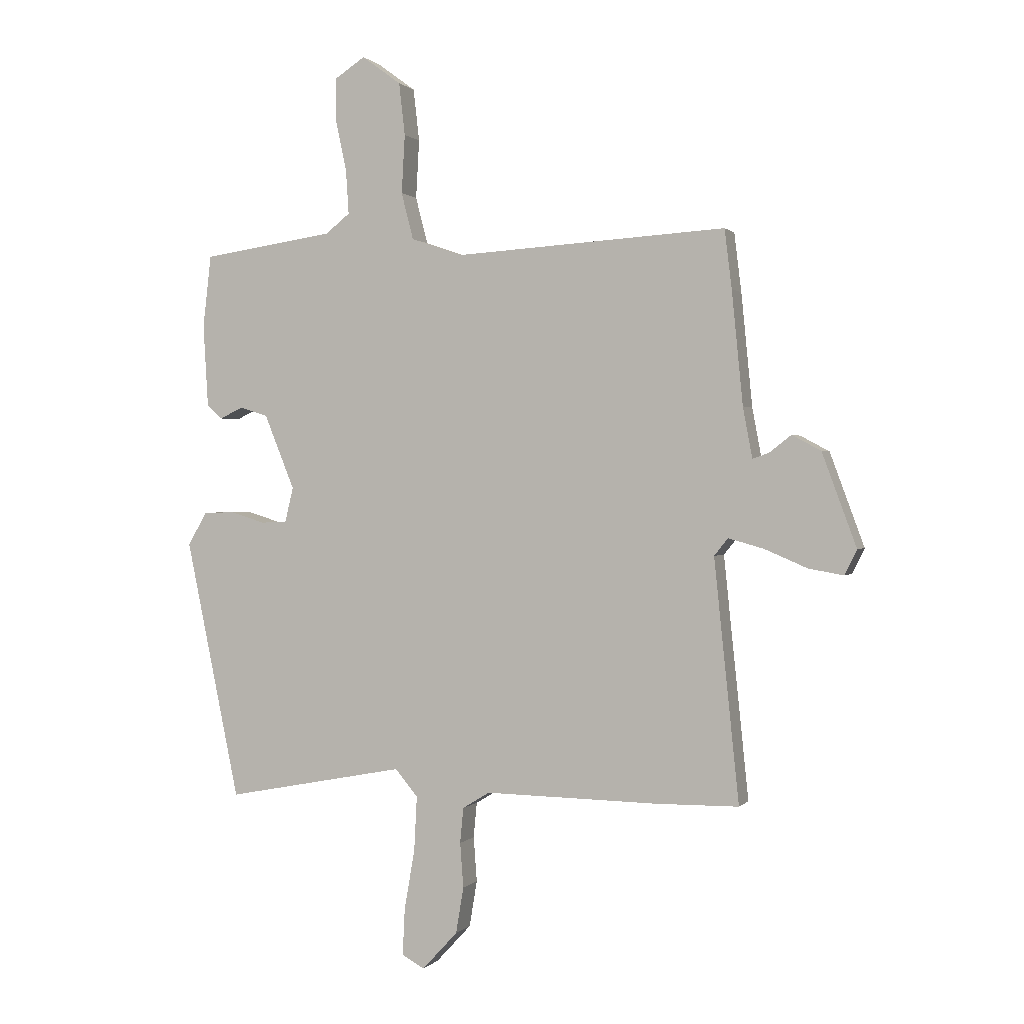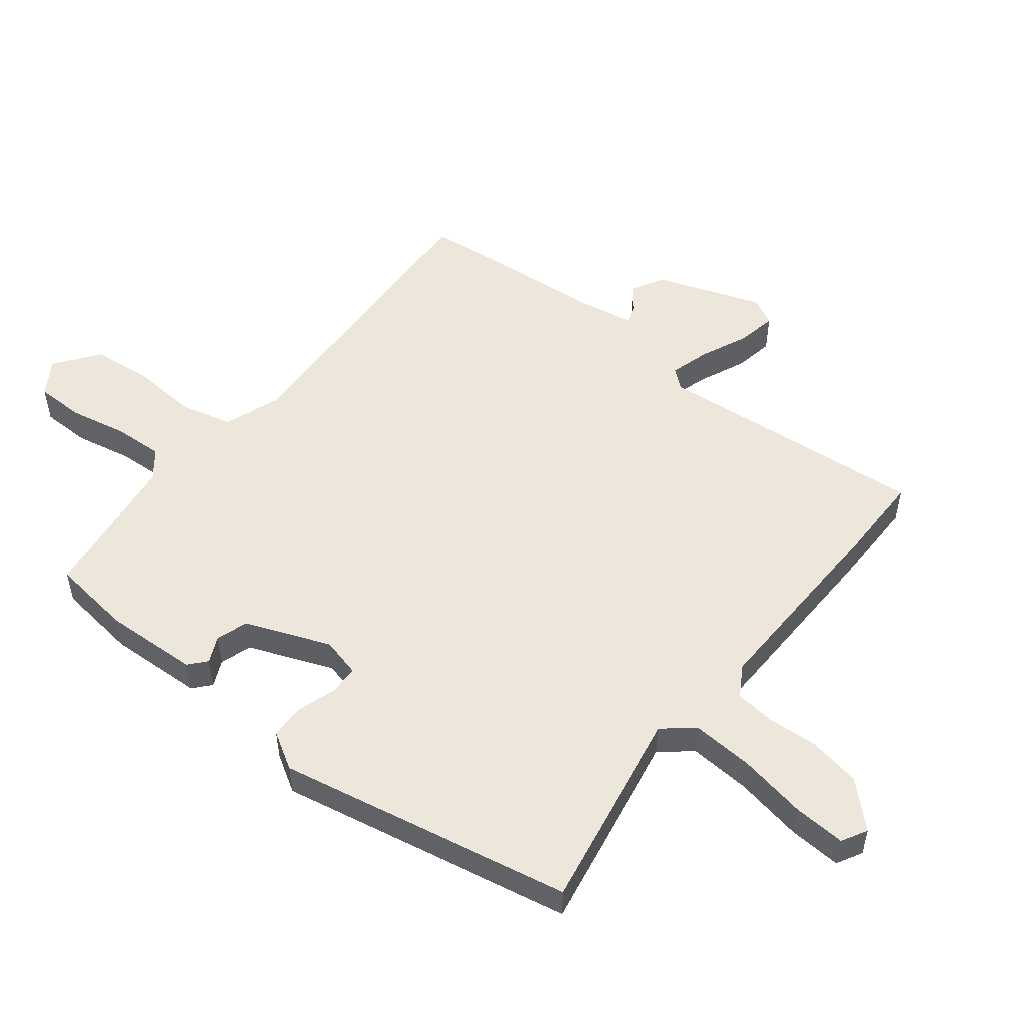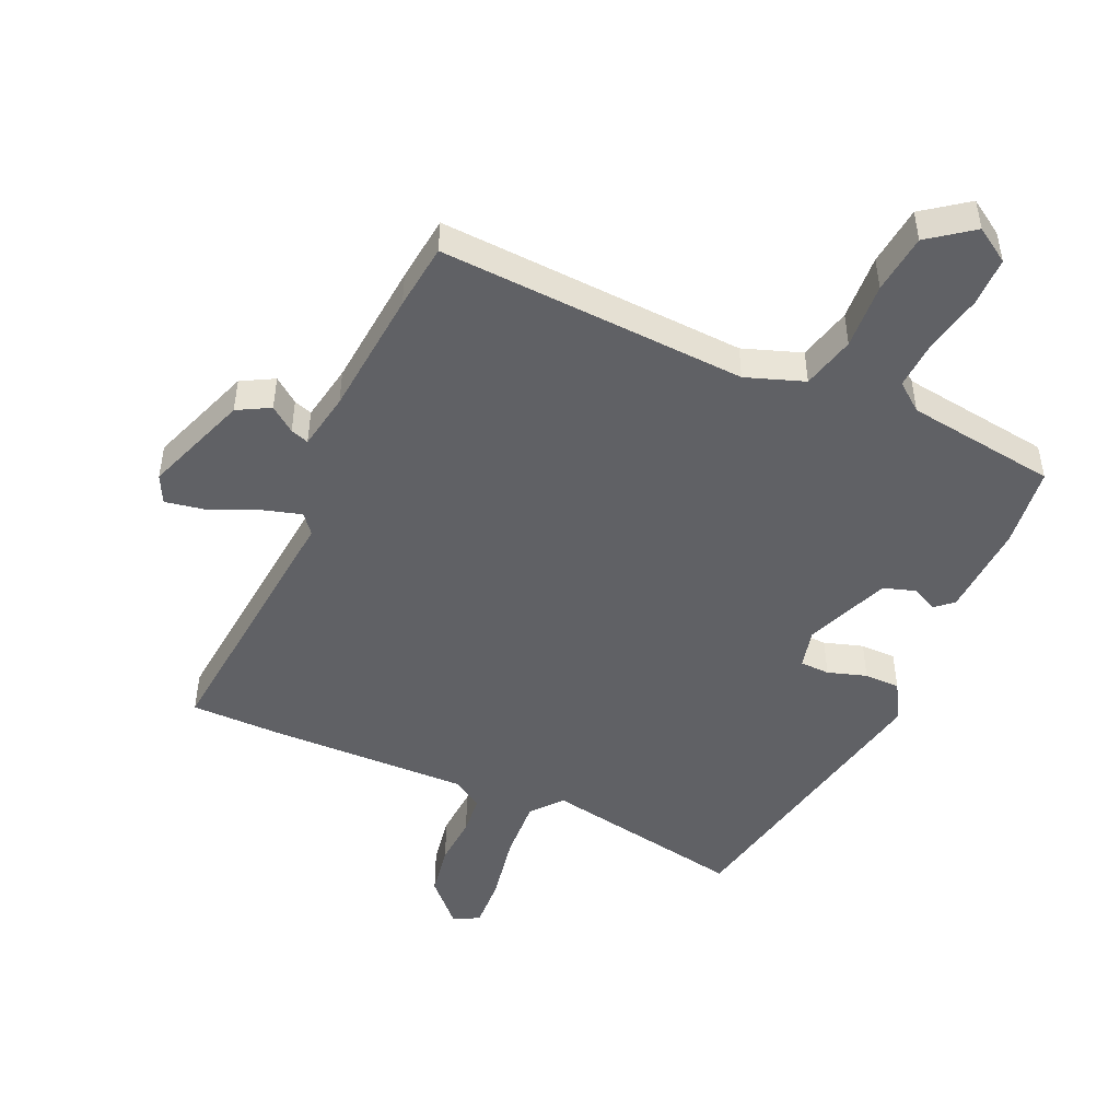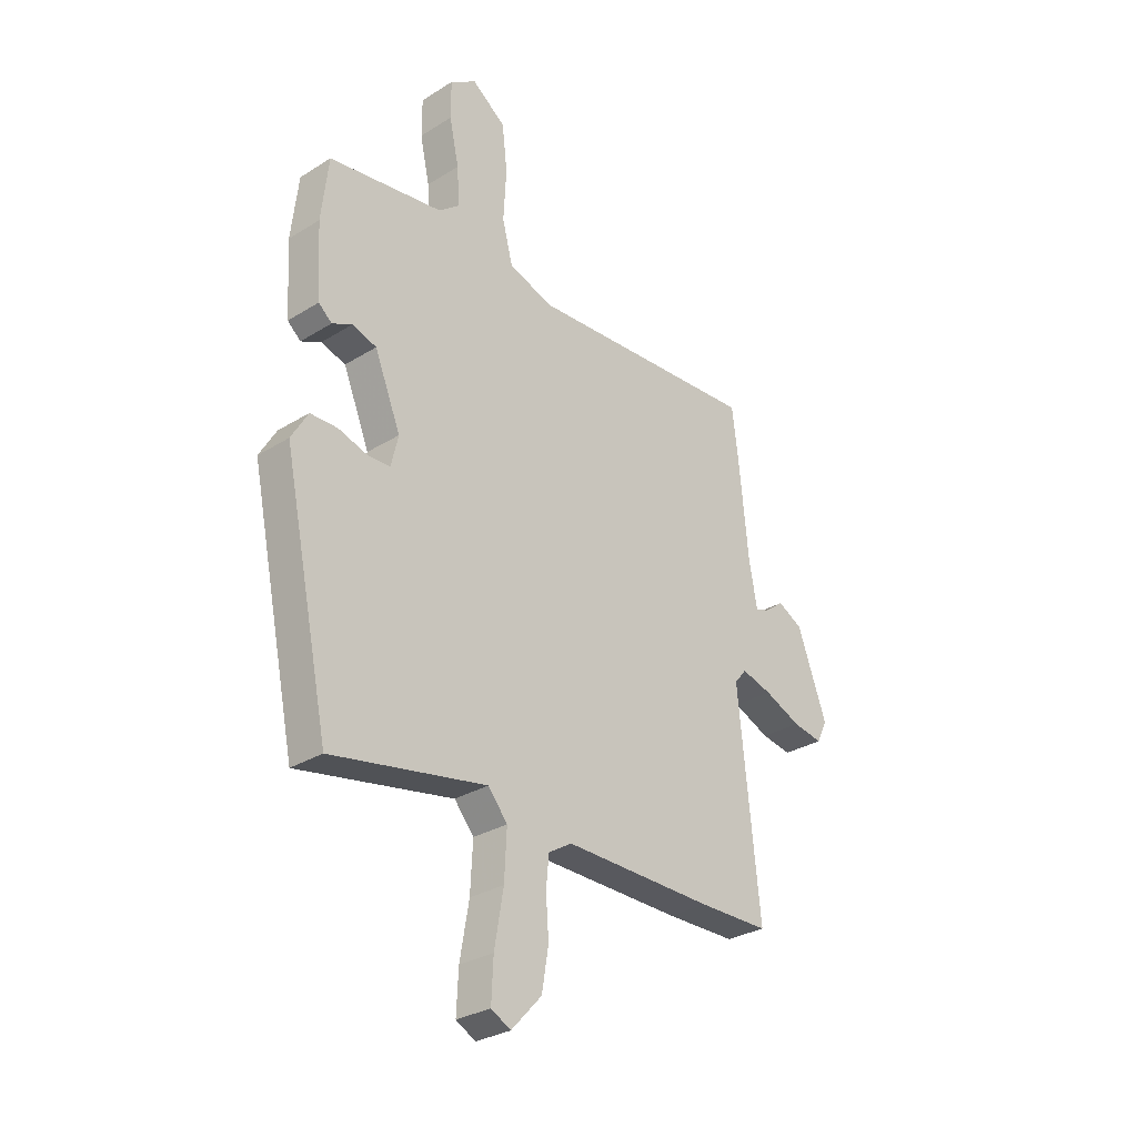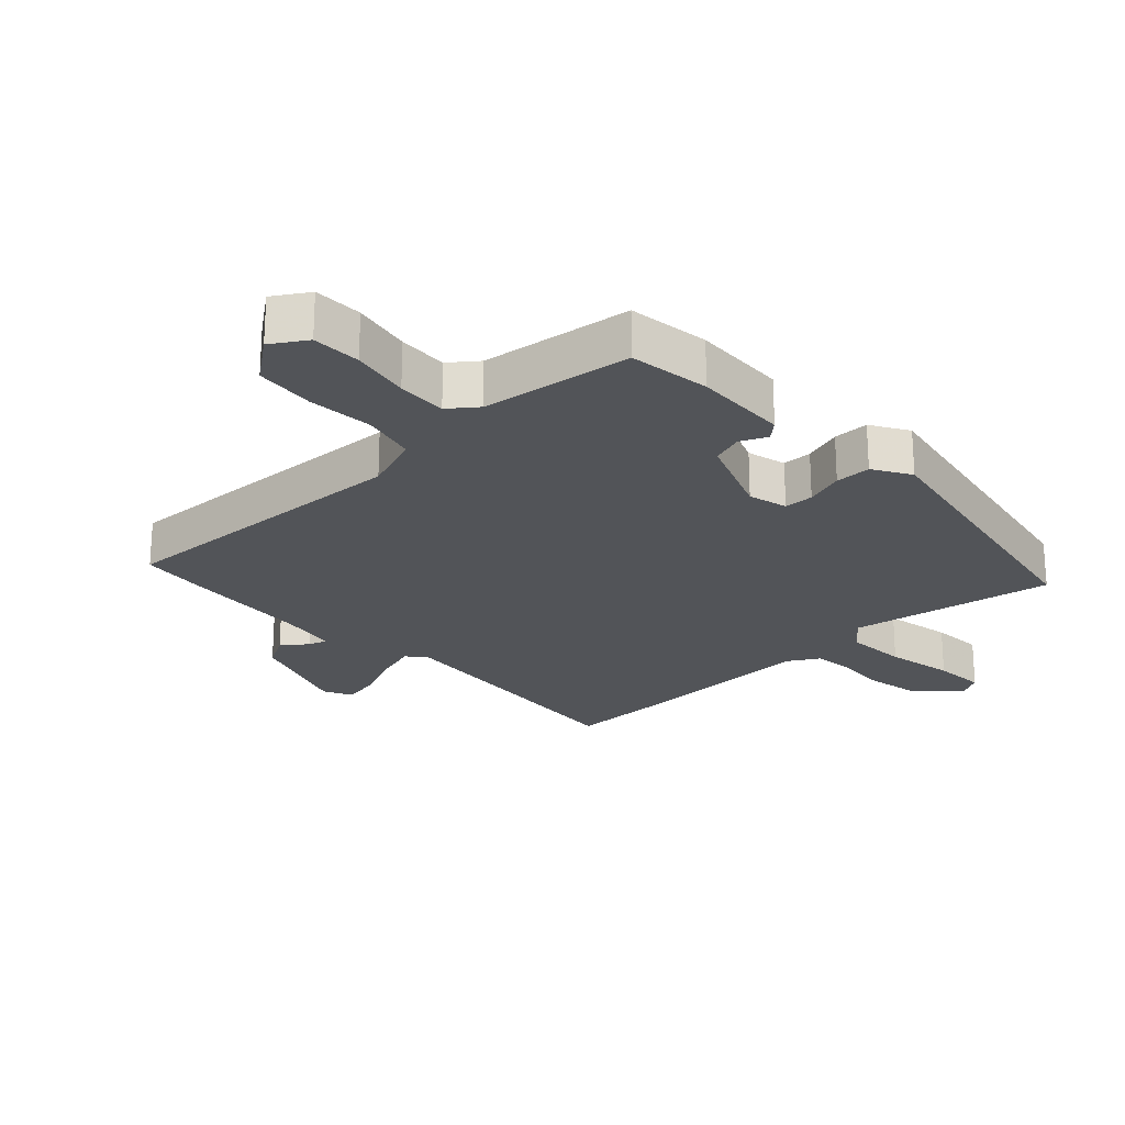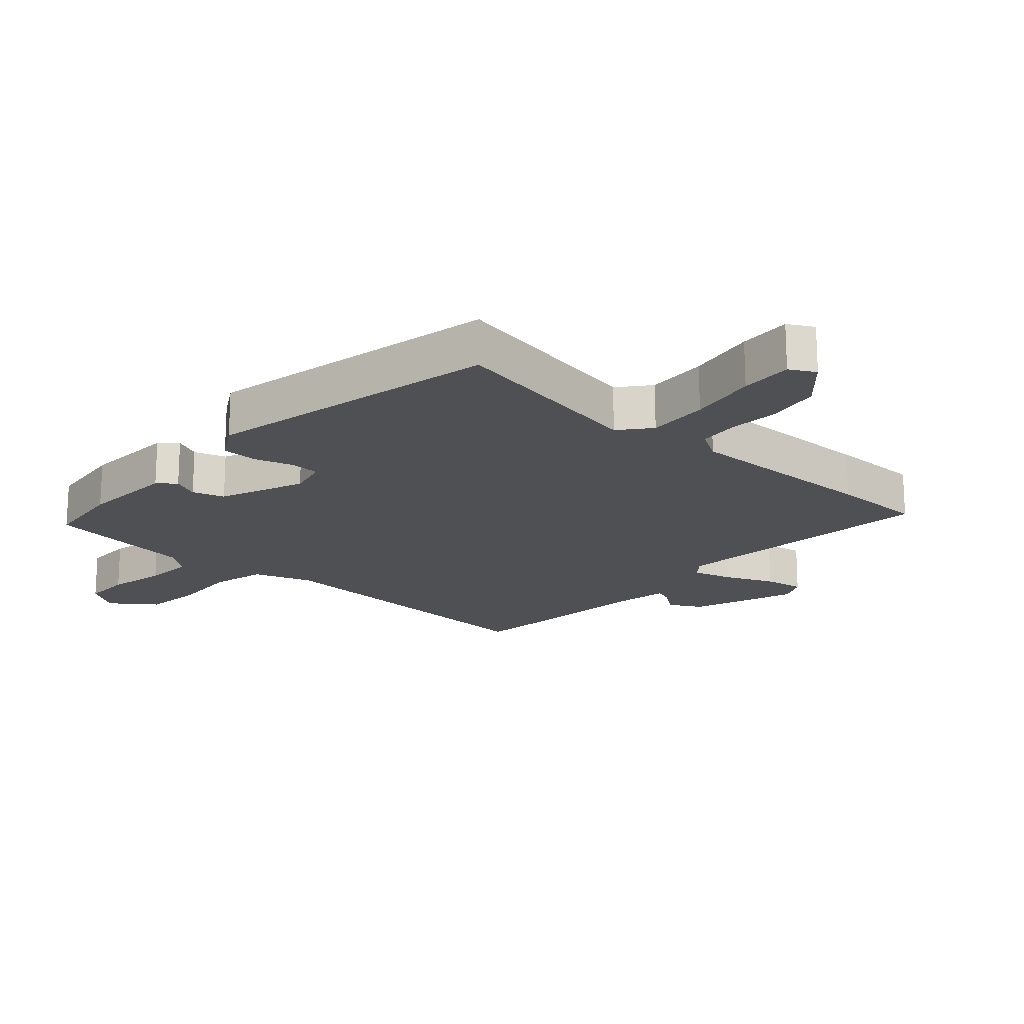
<metadata>
{"format":"obj","ext":"obj","renderer":"f3d","projection":"perspective","resolution":1024,"background":"white","views":[{"elev":0.7,"azim":-160.4,"up":"+Z"},{"elev":52.4,"azim":128.9,"up":"+Y"},{"elev":-48.1,"azim":-23.7,"up":"+Y"},{"elev":-29.7,"azim":132.5,"up":"+Z"},{"elev":-23.2,"azim":44.2,"up":"+Y"},{"elev":-18.6,"azim":138.3,"up":"+Y"}]}
</metadata>
<code>
v 0.445 0.07 -0.524
v 0.119 0.07 -0.462
v 0.078 0.07 -0.511
v 0.083 0.07 -0.609
v 0.102 0.07 -0.719
v 0.106 0.07 -0.803
v 0.065 0.07 -0.825
v 0.001 0.07 -0.756
v -0.013 0.07 -0.672
v -0.007 0.07 -0.591
v -0.013 0.07 -0.527
v -0.062 0.07 -0.497
v -0.378 0.07 -0.502
v -0.526 0.07 -0.5
v -0.481 0.07 -0.064
v -0.506 0.07 -0.033
v -0.57 0.07 -0.051
v -0.647 0.07 -0.084
v -0.71 0.07 -0.095
v -0.732 0.07 -0.05
v -0.67 0.07 0.118
v -0.618 0.07 0.146
v -0.578 0.07 0.115
v -0.549 0.07 0.105
v -0.532 0.07 0.196
v -0.512 0.07 0.4
v -0.499 0.07 0.506
v -0.008 0.07 0.476
v 0.085 0.07 0.508
v 0.107 0.07 0.593
v 0.101 0.07 0.699
v 0.112 0.07 0.794
v 0.183 0.07 0.846
v 0.238 0.07 0.81
v 0.238 0.07 0.732
v 0.218 0.07 0.639
v 0.213 0.07 0.56
v 0.257 0.07 0.525
v 0.497 0.07 0.49
v 0.512 0.07 0.36
v 0.503 0.07 0.209
v 0.475 0.07 0.185
v 0.433 0.07 0.205
v 0.382 0.07 0.189
v 0.327 0.07 0.054
v 0.342 0.07 -0.009
v 0.389 0.07 -0.011
v 0.451 0.07 0.008
v 0.508 0.07 0.007
v 0.543 0.07 -0.053
v 0.445 0 -0.524
v 0.119 0 -0.462
v 0.078 0 -0.511
v 0.083 0 -0.609
v 0.102 0 -0.719
v 0.106 0 -0.803
v 0.065 0 -0.825
v 0.001 0 -0.756
v -0.013 0 -0.672
v -0.007 0 -0.591
v -0.013 0 -0.527
v -0.062 0 -0.497
v -0.378 0 -0.502
v -0.526 0 -0.5
v -0.481 0 -0.064
v -0.506 0 -0.033
v -0.57 0 -0.051
v -0.647 0 -0.084
v -0.71 0 -0.095
v -0.732 0 -0.05
v -0.67 0 0.118
v -0.618 0 0.146
v -0.578 0 0.115
v -0.549 0 0.105
v -0.532 0 0.196
v -0.512 0 0.4
v -0.499 0 0.506
v -0.008 0 0.476
v 0.085 0 0.508
v 0.107 0 0.593
v 0.101 0 0.699
v 0.112 0 0.794
v 0.183 0 0.846
v 0.238 0 0.81
v 0.238 0 0.732
v 0.218 0 0.639
v 0.213 0 0.56
v 0.257 0 0.525
v 0.497 0 0.49
v 0.512 0 0.36
v 0.503 0 0.209
v 0.475 0 0.185
v 0.433 0 0.205
v 0.382 0 0.189
v 0.327 0 0.054
v 0.342 0 -0.009
v 0.389 0 -0.011
v 0.451 0 0.008
v 0.508 0 0.007
v 0.543 0 -0.053
f 50 1 2
f 49 50 2
f 48 49 2
f 47 48 2
f 46 47 2 3
f 45 46 3
f 44 45 3
f 41 42 43
f 40 41 43
f 39 40 43
f 38 39 43
f 37 38 43 44
f 34 35 36
f 33 34 36
f 32 33 36
f 31 32 36
f 30 31 36
f 29 30 36 37
f 25 26 27 28
f 24 25 28 29
f 21 22 23
f 20 21 23
f 19 20 23
f 18 19 23
f 17 18 23
f 16 17 23 24
f 37 44 3
f 29 37 3
f 24 29 3
f 16 24 3
f 15 16 3
f 8 9 10
f 7 8 10
f 6 7 10
f 5 6 10
f 4 5 10
f 4 10 11
f 3 4 11
f 15 3 11 12
f 12 13 14 15
f 52 51 100
f 52 100 99
f 52 99 98
f 52 98 97
f 53 52 97 96
f 53 96 95
f 53 95 94
f 93 92 91
f 93 91 90
f 93 90 89
f 93 89 88
f 94 93 88 87
f 86 85 84
f 86 84 83
f 86 83 82
f 86 82 81
f 86 81 80
f 87 86 80 79
f 78 77 76 75
f 79 78 75 74
f 73 72 71
f 73 71 70
f 73 70 69
f 73 69 68
f 73 68 67
f 74 73 67 66
f 53 94 87
f 53 87 79
f 53 79 74
f 53 74 66
f 53 66 65
f 60 59 58
f 60 58 57
f 60 57 56
f 60 56 55
f 60 55 54
f 61 60 54
f 61 54 53
f 62 61 53 65
f 65 64 63 62
f 1 51 52 2
f 2 52 53 3
f 3 53 54 4
f 4 54 55 5
f 5 55 56 6
f 6 56 57 7
f 7 57 58 8
f 8 58 59 9
f 9 59 60 10
f 10 60 61 11
f 11 61 62 12
f 12 62 63 13
f 13 63 64 14
f 14 64 65 15
f 15 65 66 16
f 16 66 67 17
f 17 67 68 18
f 18 68 69 19
f 19 69 70 20
f 20 70 71 21
f 21 71 72 22
f 22 72 73 23
f 23 73 74 24
f 24 74 75 25
f 25 75 76 26
f 26 76 77 27
f 27 77 78 28
f 28 78 79 29
f 29 79 80 30
f 30 80 81 31
f 31 81 82 32
f 32 82 83 33
f 33 83 84 34
f 34 84 85 35
f 35 85 86 36
f 36 86 87 37
f 37 87 88 38
f 38 88 89 39
f 39 89 90 40
f 40 90 91 41
f 41 91 92 42
f 42 92 93 43
f 43 93 94 44
f 44 94 95 45
f 45 95 96 46
f 46 96 97 47
f 47 97 98 48
f 48 98 99 49
f 49 99 100 50
f 50 100 51 1

</code>
